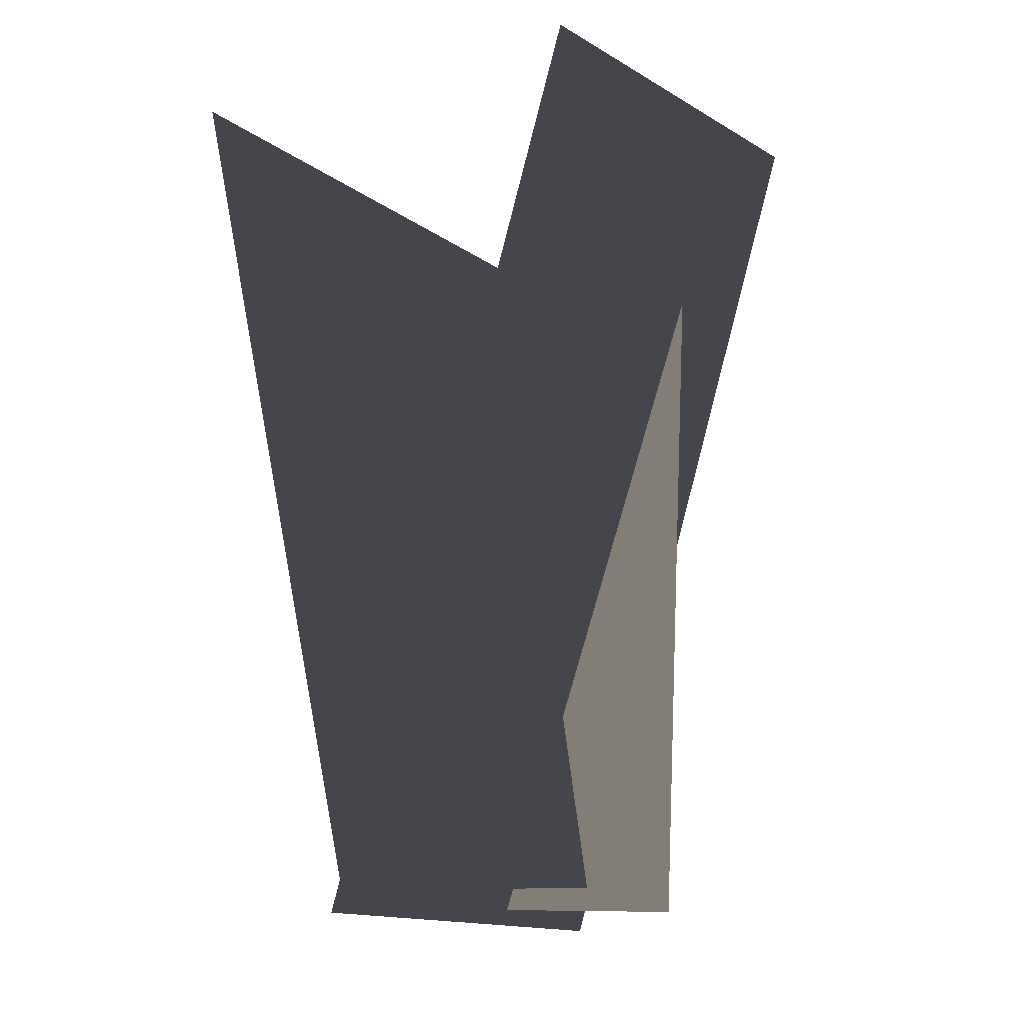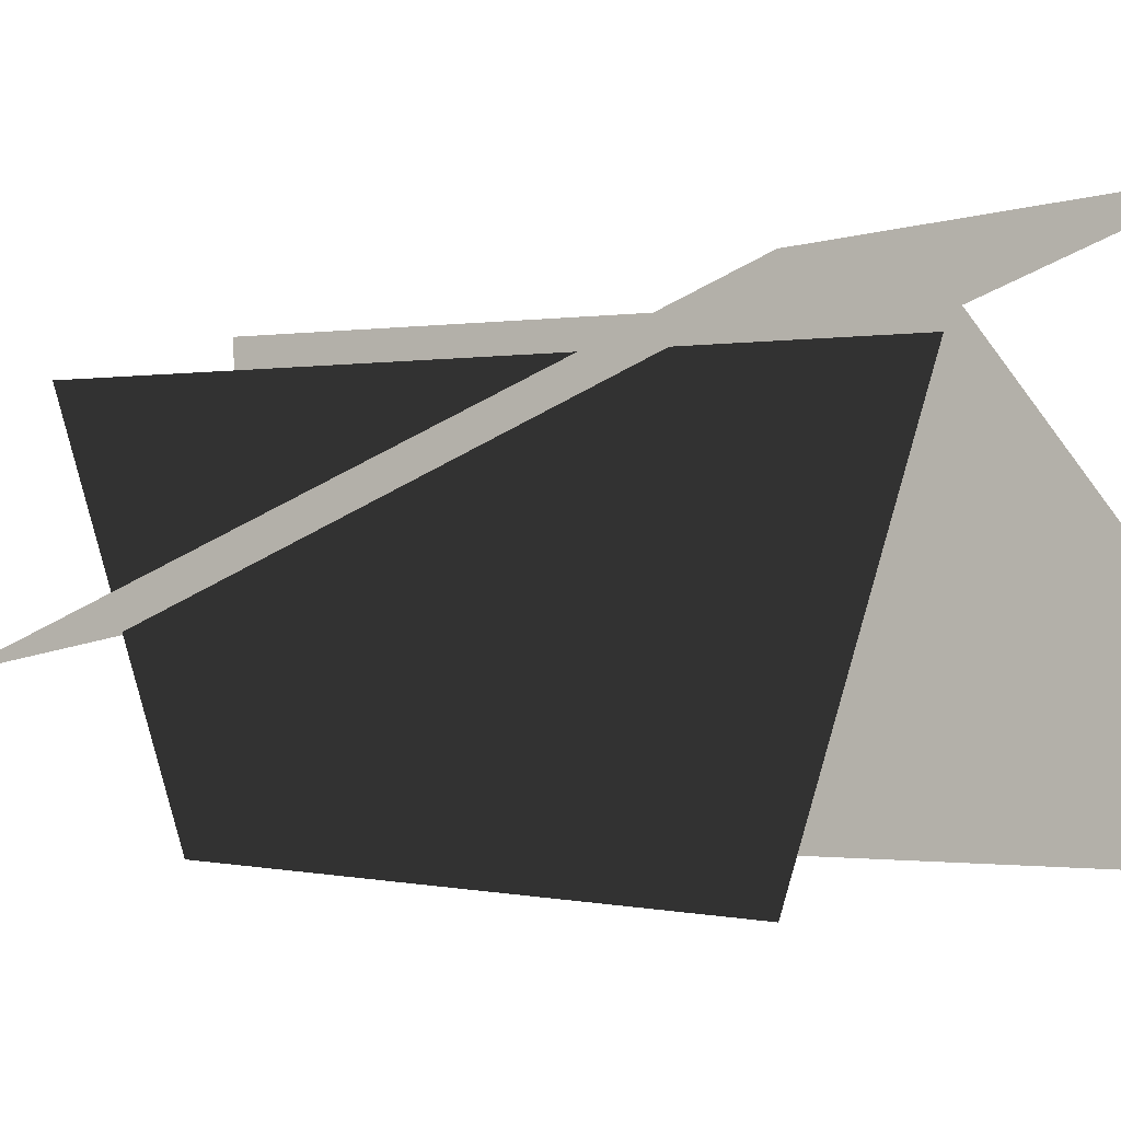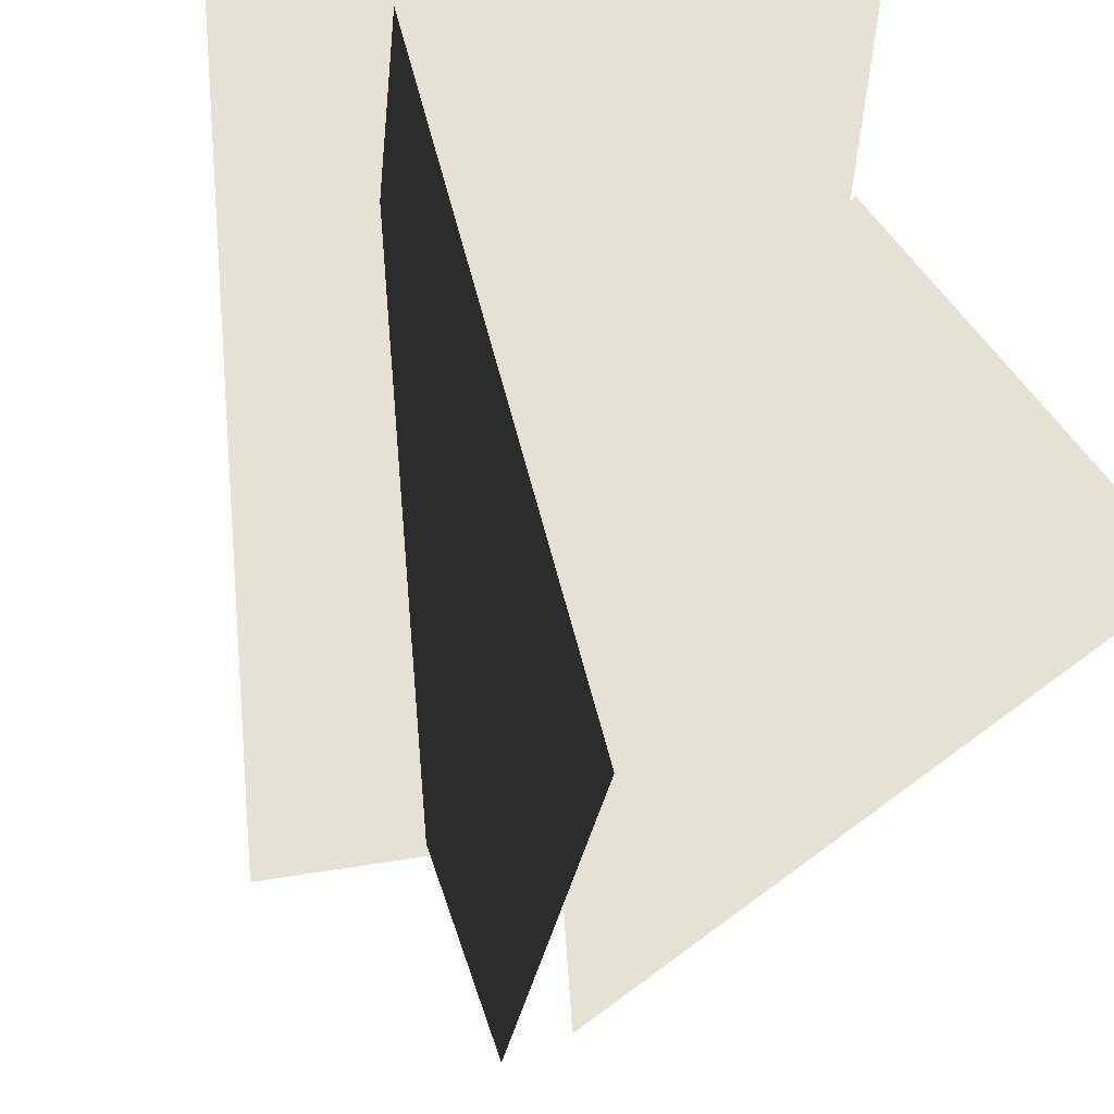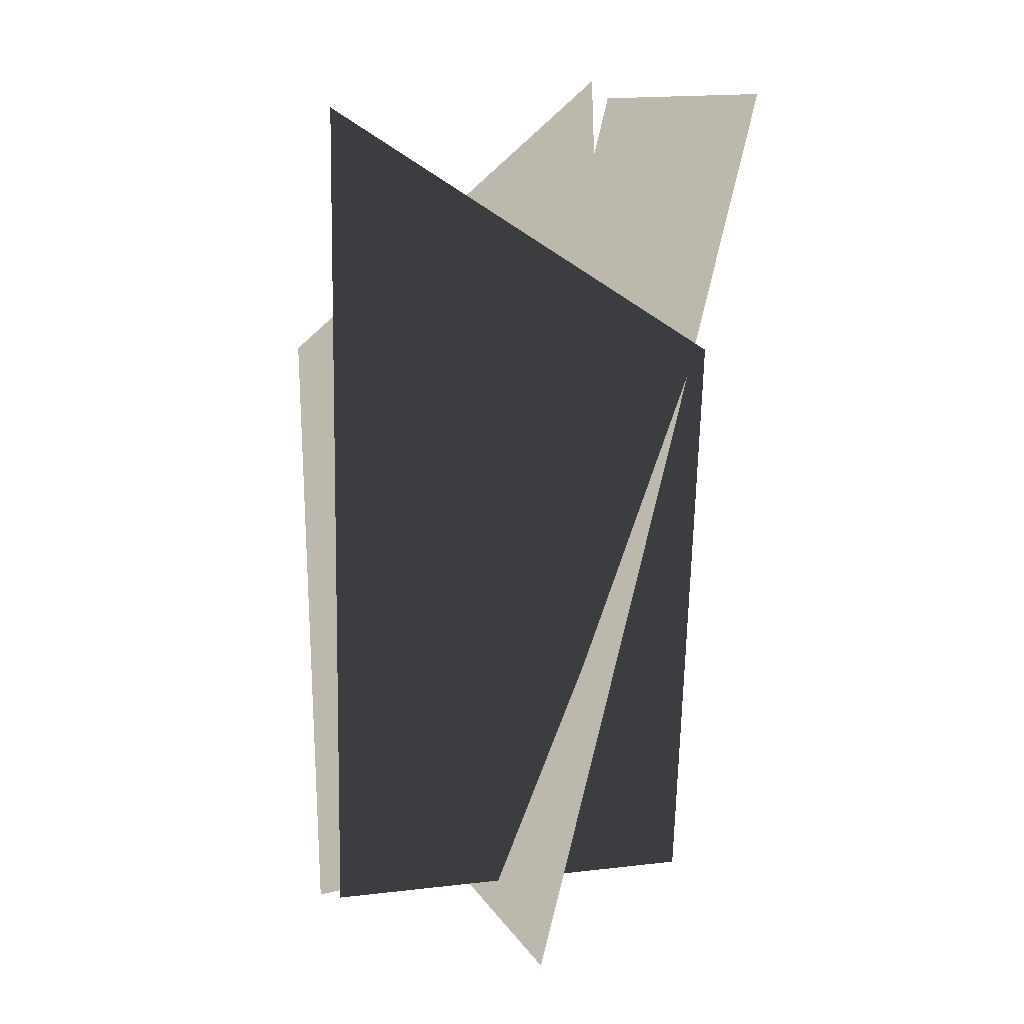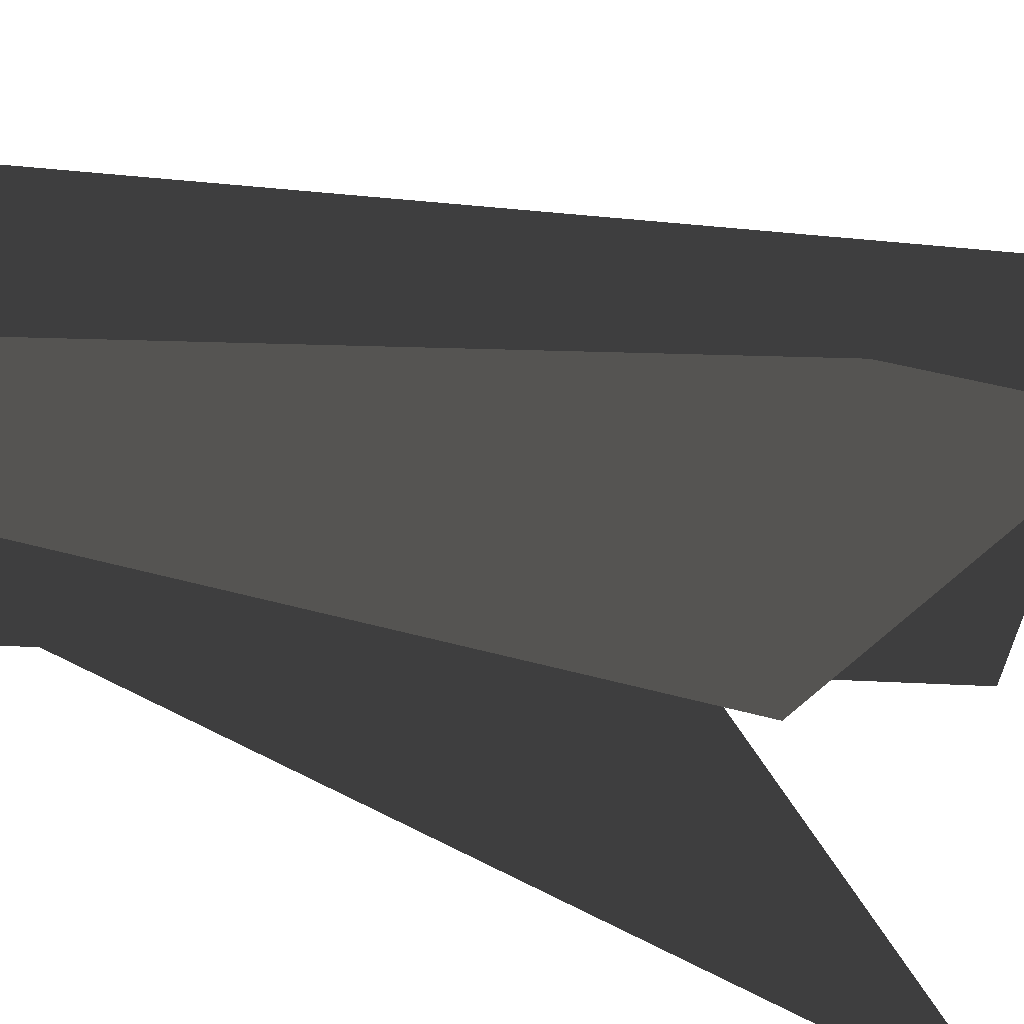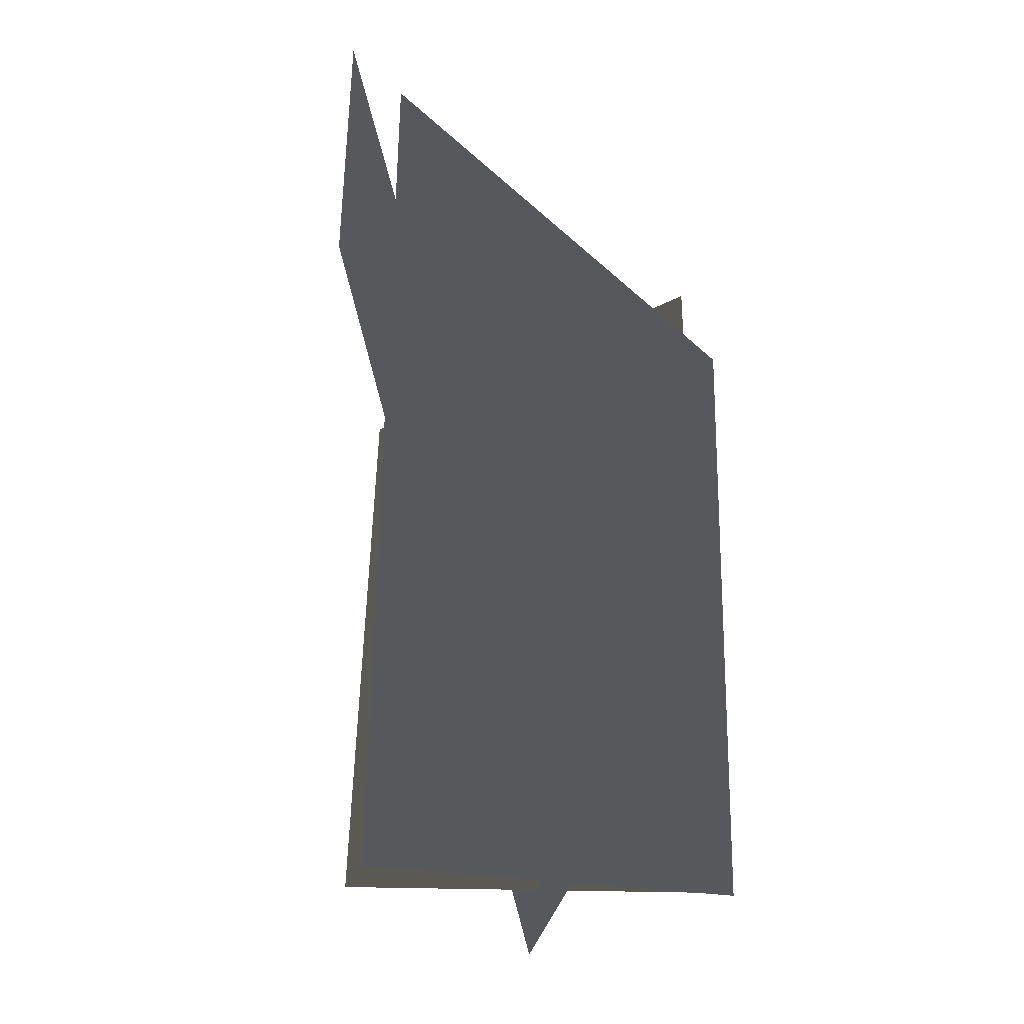
<metadata>
{"format":"obj","ext":"obj","renderer":"f3d","projection":"perspective","resolution":1024,"background":"white","views":[{"elev":-10.0,"azim":-39.9,"up":"+Y"},{"elev":-1.1,"azim":134.9,"up":"+Z"},{"elev":-25.3,"azim":170.8,"up":"+Z"},{"elev":14.9,"azim":-98.0,"up":"+Y"},{"elev":-67.7,"azim":73.7,"up":"+Z"},{"elev":-27.8,"azim":94.2,"up":"+Y"}]}
</metadata>
<code>
g grassThinSprig01_LOD3
v 0.4557 2.042 0.4381
v 0.2923 -0.1008 0.4936
v -0.01005 -0.1003 -0.3743
v 0.04616 1.399 -0.3929
v -0.6013 2.045 -0.3307
v -0.1347 -0.05353 -0.3271
v -0.06992 -0.03756 0.5895
v -0.3355 1.439 0.5825
v -0.2529 2.046 0.7158
v -0.5056 -0.0972 0.1565
v 0.4593 -0.1626 -0.02869
v 0.7119 1.98 0.5306
g grassThinSprig01_LOD3_0
f 3 2 1
f 4 3 1
f 7 6 5
f 8 7 5
f 11 10 9
f 12 11 9

</code>
